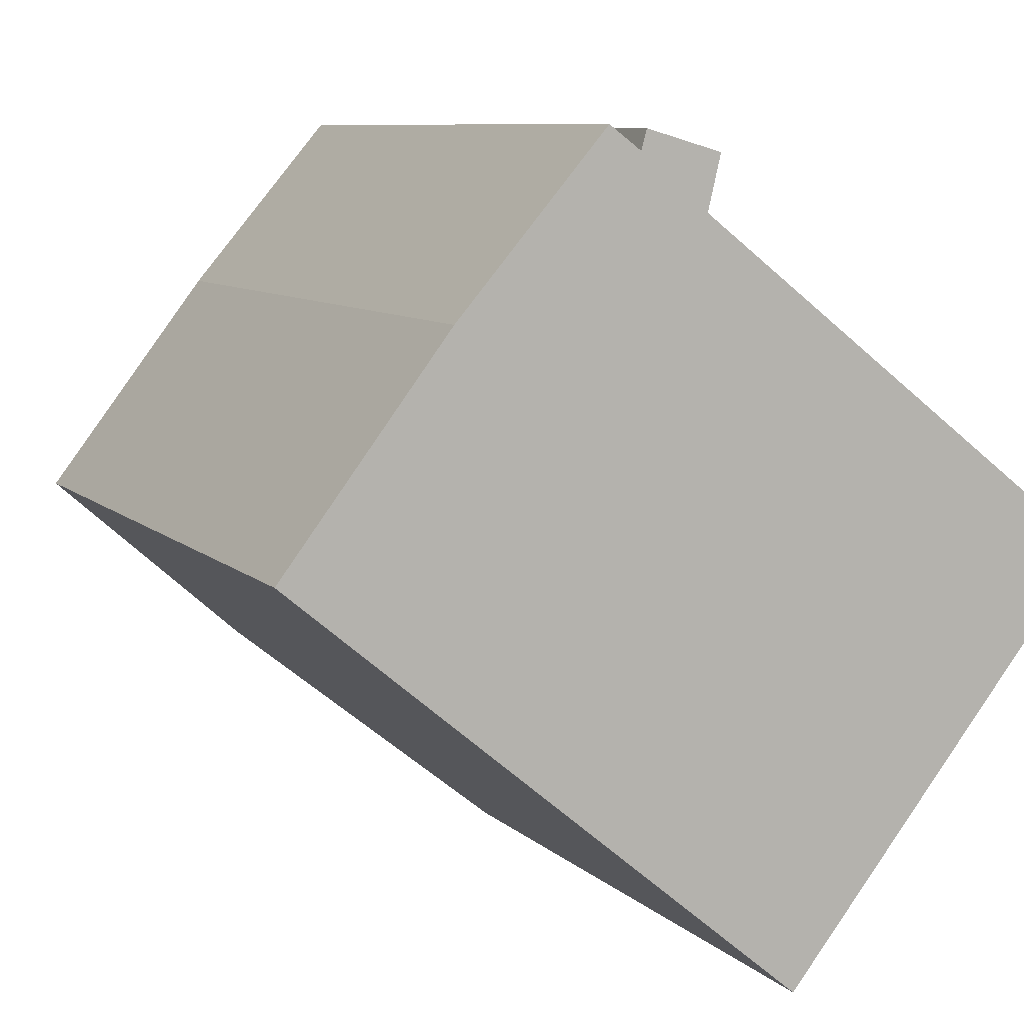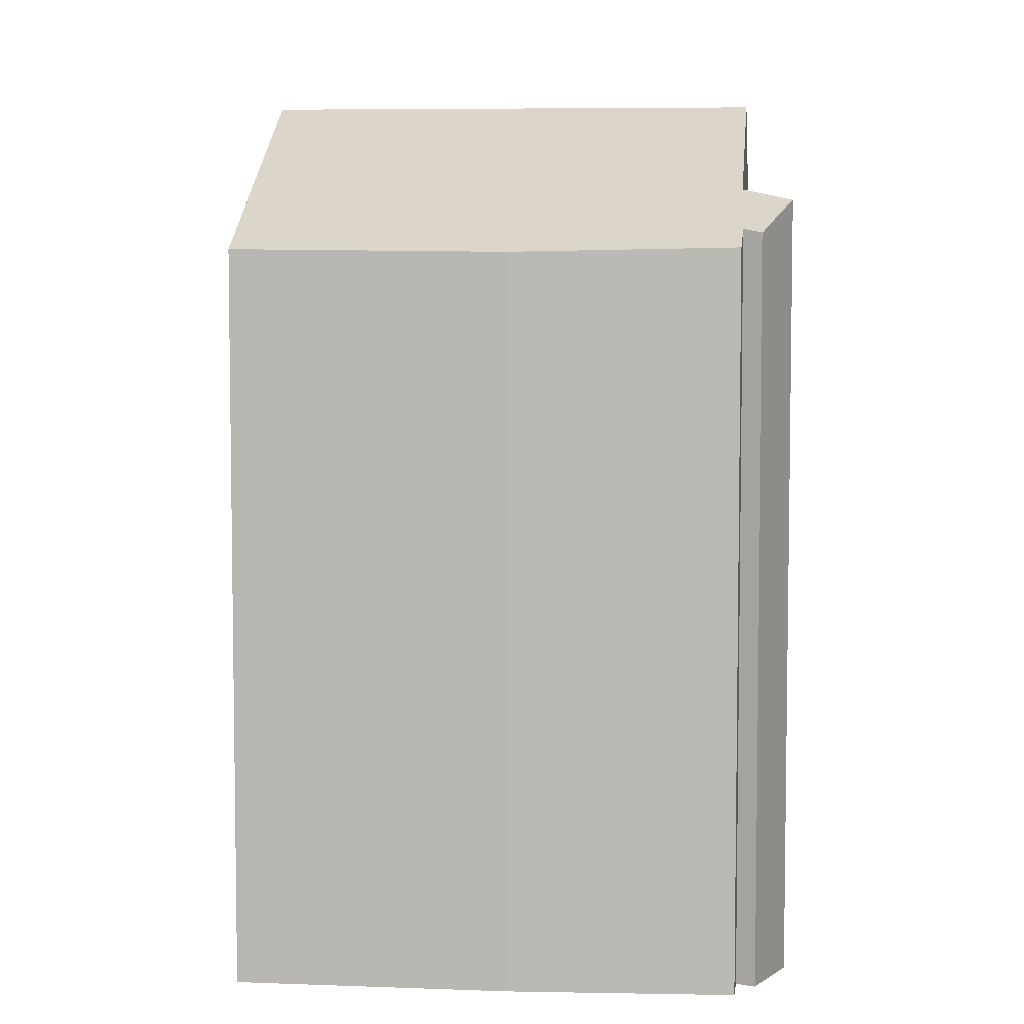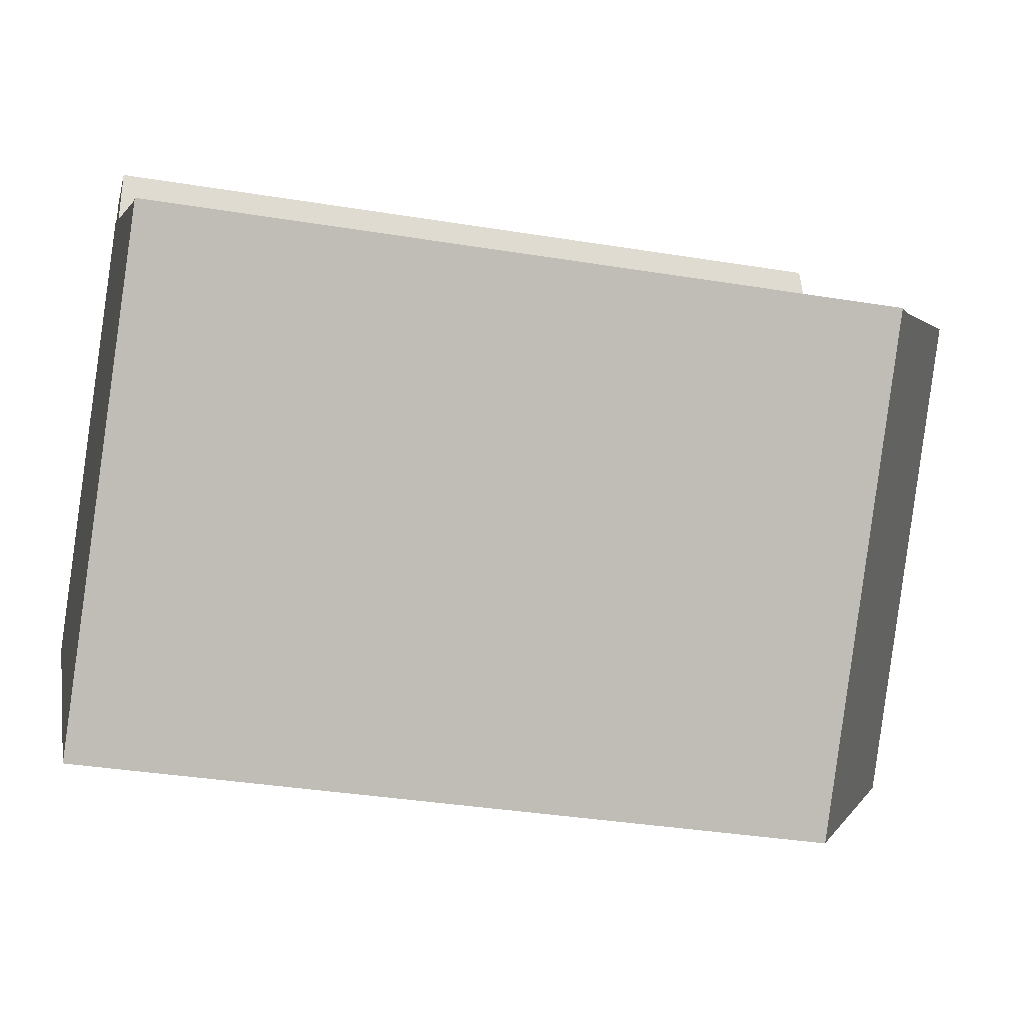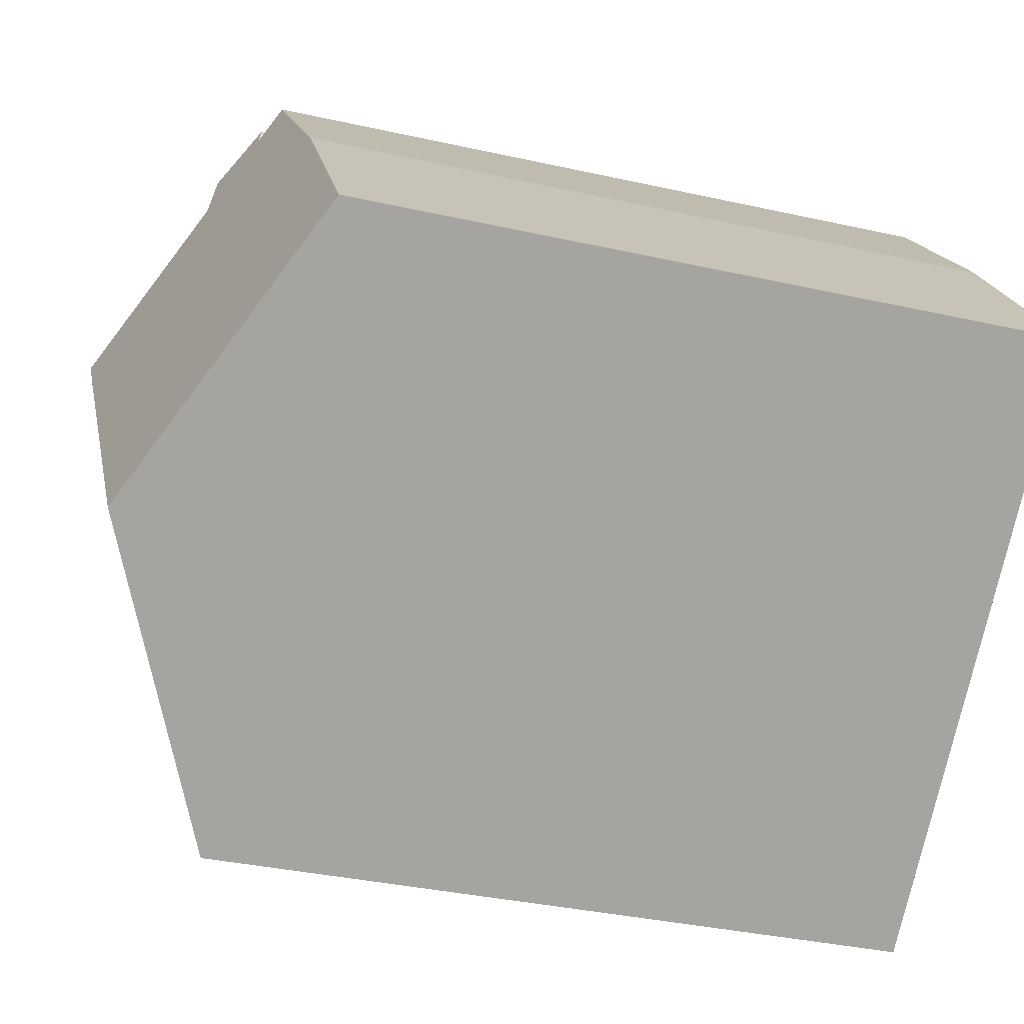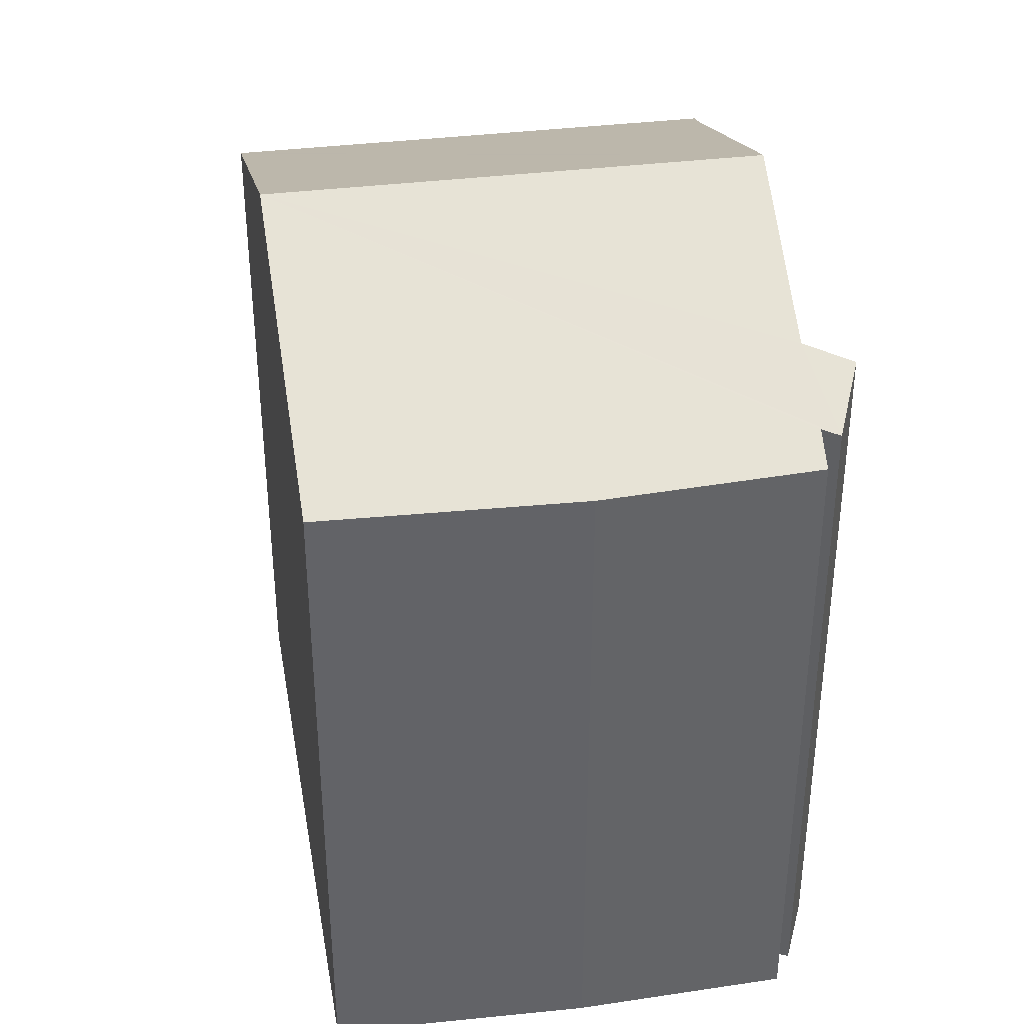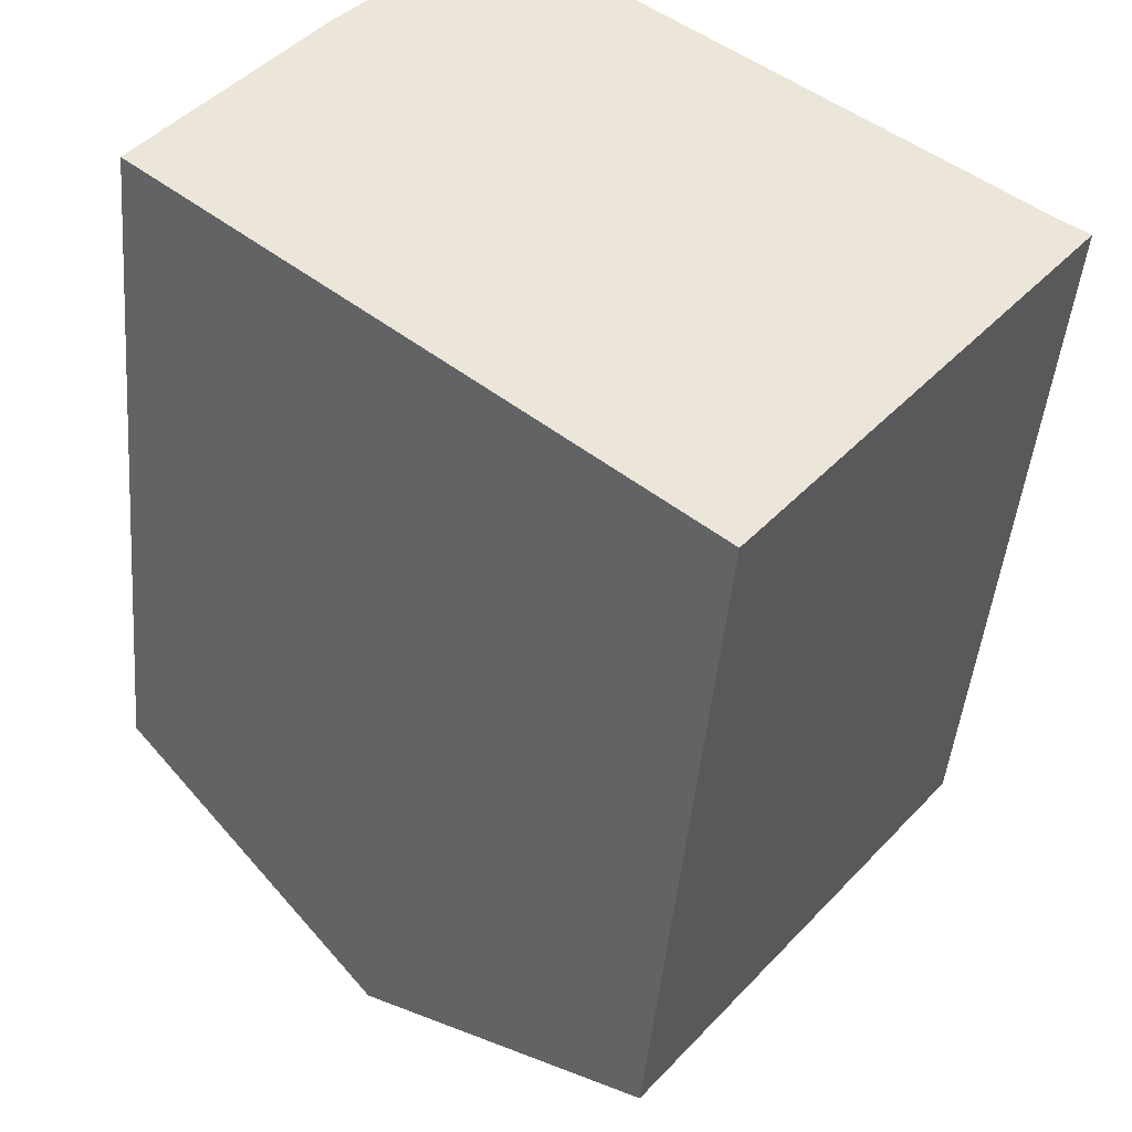
<metadata>
{"format":"obj","ext":"obj","renderer":"f3d","projection":"perspective","resolution":1024,"background":"white","views":[{"elev":8.2,"azim":-24.0,"up":"+Z"},{"elev":6.1,"azim":-46.0,"up":"+Y"},{"elev":-34.2,"azim":77.4,"up":"+Z"},{"elev":-34.8,"azim":-106.8,"up":"+Z"},{"elev":39.4,"azim":-60.0,"up":"+Y"},{"elev":-44.5,"azim":-4.9,"up":"+Z"}]}
</metadata>
<code>
v  5.257 18.38 -4.364
v  8.534 16.48 6.441
v  11.8 18.38 3.894
v  7.258 15.57 7.993
v  7.148 15.65 7.582
v  0 15.24 9.332e-16
v  6.497 15.28 8.067
v  3.438 15.19 4.518
v  8.798 16.25 7.554
v  10.61 15.19 -8.806
v  16.73 15.51 0.05
v  17.31 15.19 -0.341
v  10.46 15.27 -8.683
v  0 0 0
v  3.438 -2.766e-16 4.518
v  6.497 -4.94e-16 8.067
v  7.148 -4.643e-16 7.582
v  8.798 -4.625e-16 7.554
v  7.258 -4.894e-16 7.993
v  8.534 -3.944e-16 6.441
v  16.73 -3.062e-18 0.05
v  11.8 -2.384e-16 3.894
v  17.31 2.088e-17 -0.341
v  10.61 5.392e-16 -8.806
v  10.46 5.317e-16 -8.683
v  5.257 2.672e-16 -4.364
g defaultobject
f 1 2 3
f 2 1 4
f 4 1 5
f 5 1 6
f 5 6 7
f 7 6 8
f 4 9 2
f 10 11 12
f 11 10 3
f 3 10 13
f 3 13 1
f 14 8 6
f 8 14 15
f 8 16 7
f 16 8 15
f 7 17 5
f 17 7 16
f 4 18 9
f 18 4 19
f 2 11 3
f 11 2 20
f 11 20 21
f 21 20 22
f 21 12 11
f 12 21 23
f 17 4 5
f 4 17 19
f 9 20 2
f 20 9 18
f 23 10 12
f 10 23 24
f 13 6 1
f 6 13 10
f 6 10 24
f 6 24 14
f 14 24 25
f 14 25 26
f 19 17 18
f 23 25 24
f 25 23 26
f 26 23 21
f 26 21 22
f 26 22 14
f 14 22 20
f 14 20 18
f 14 18 17
f 14 17 16
f 14 16 15

</code>
